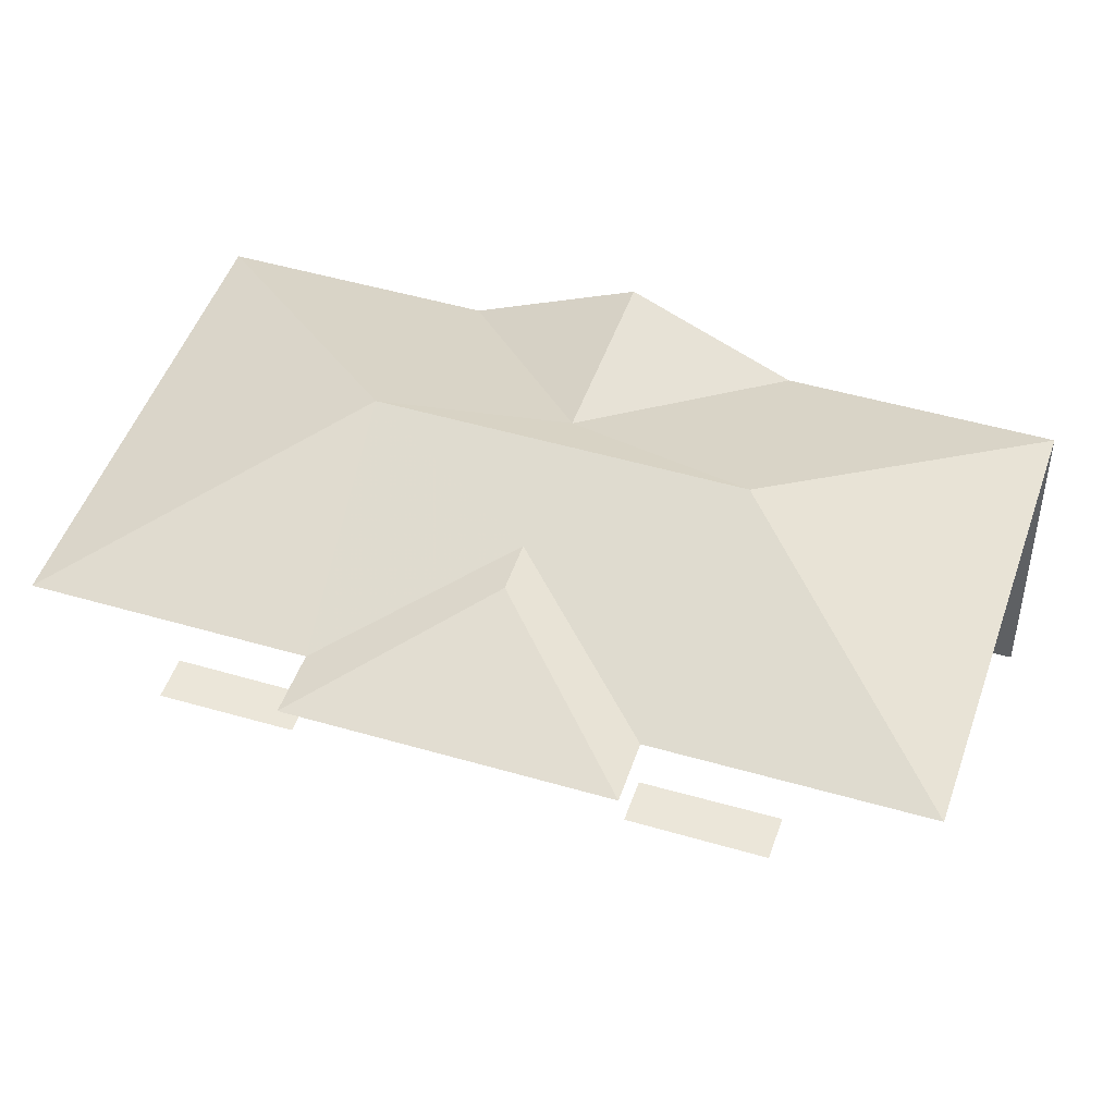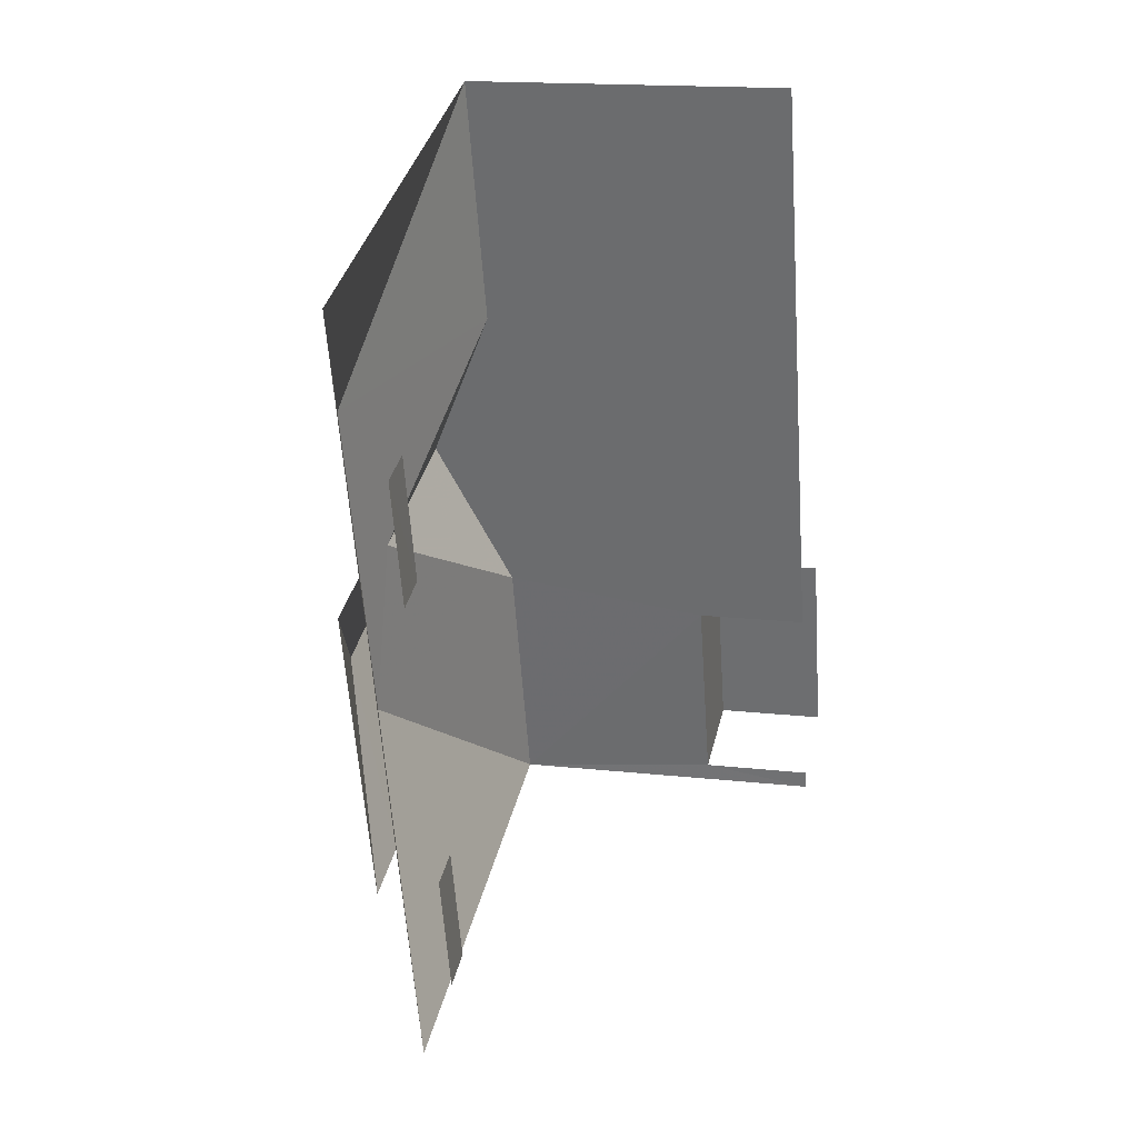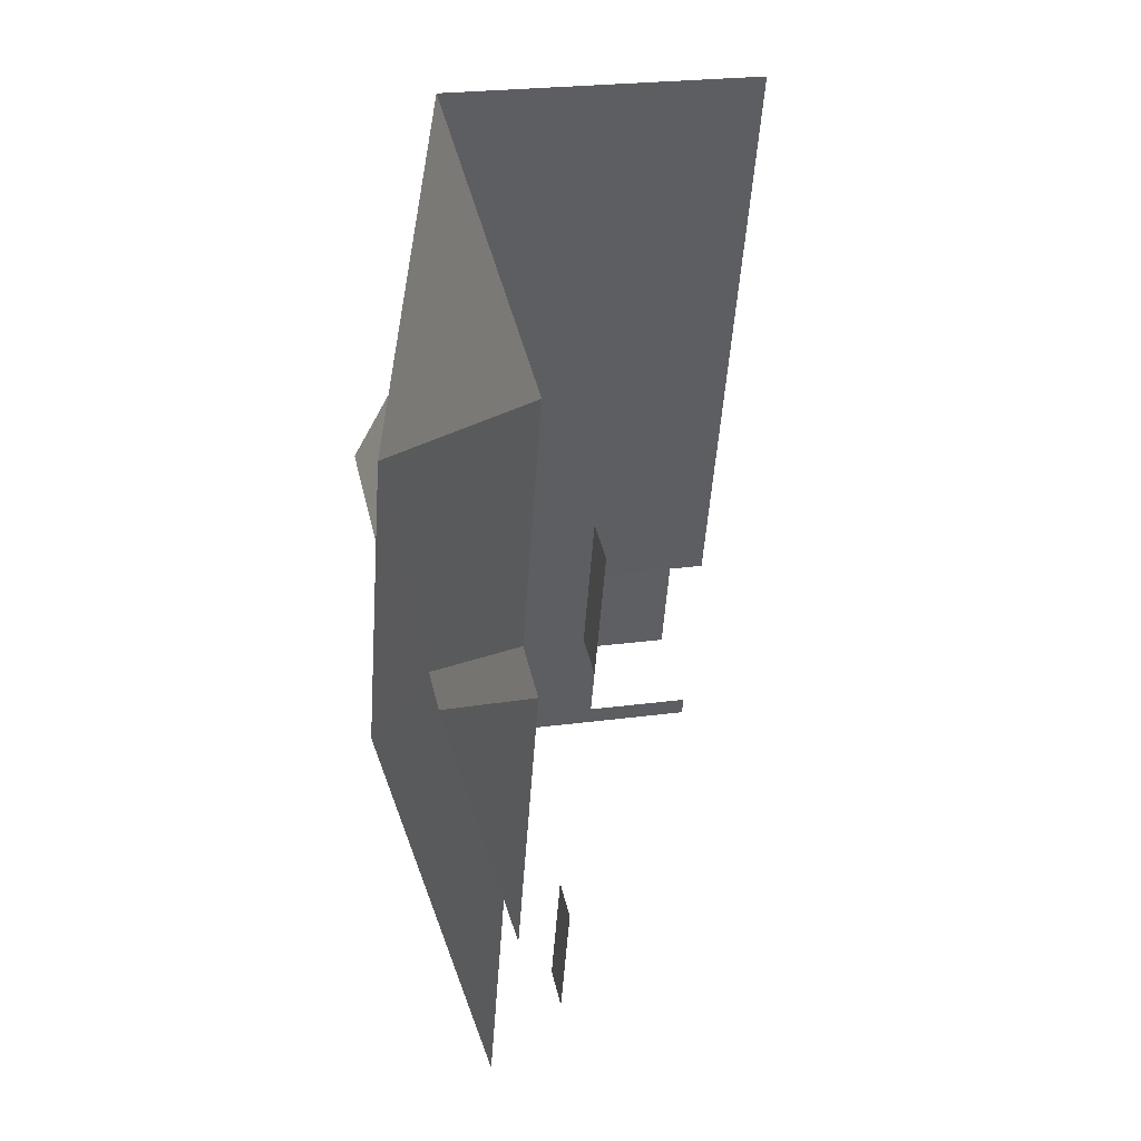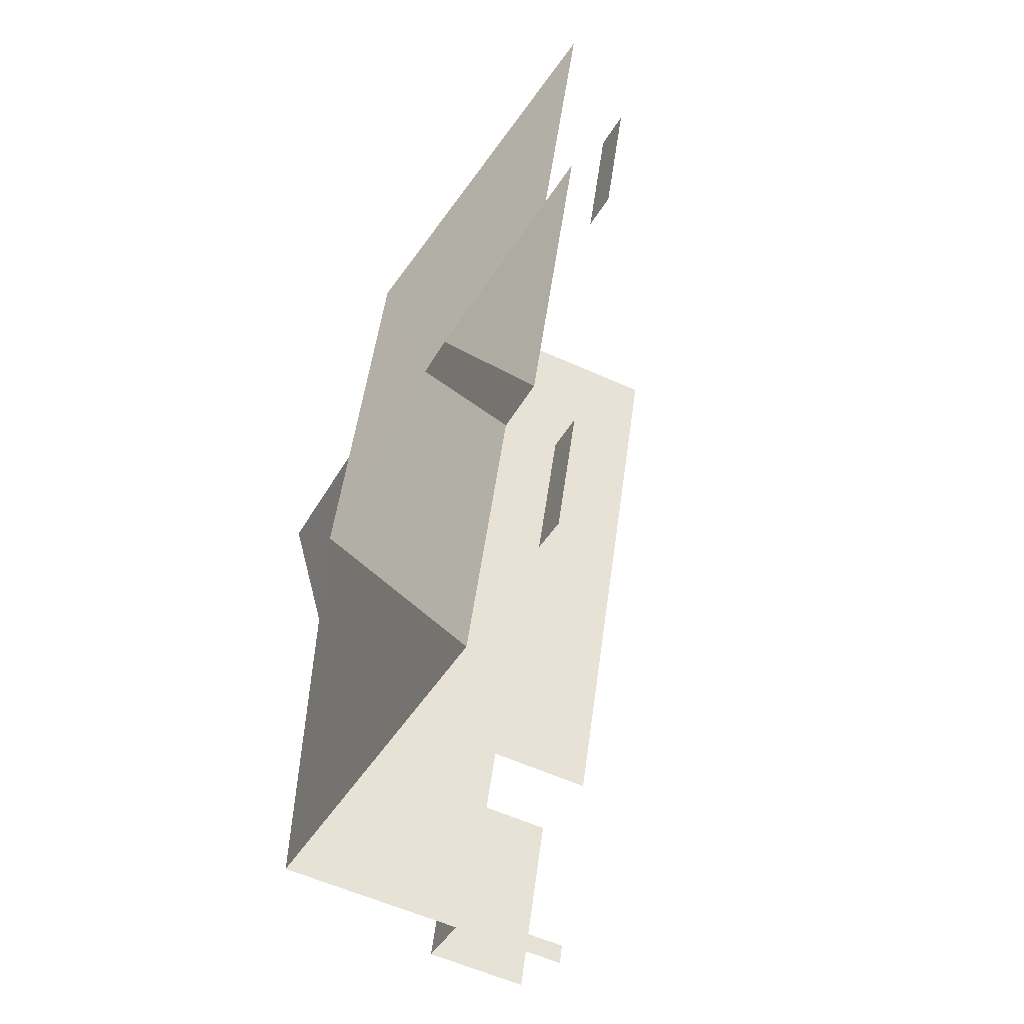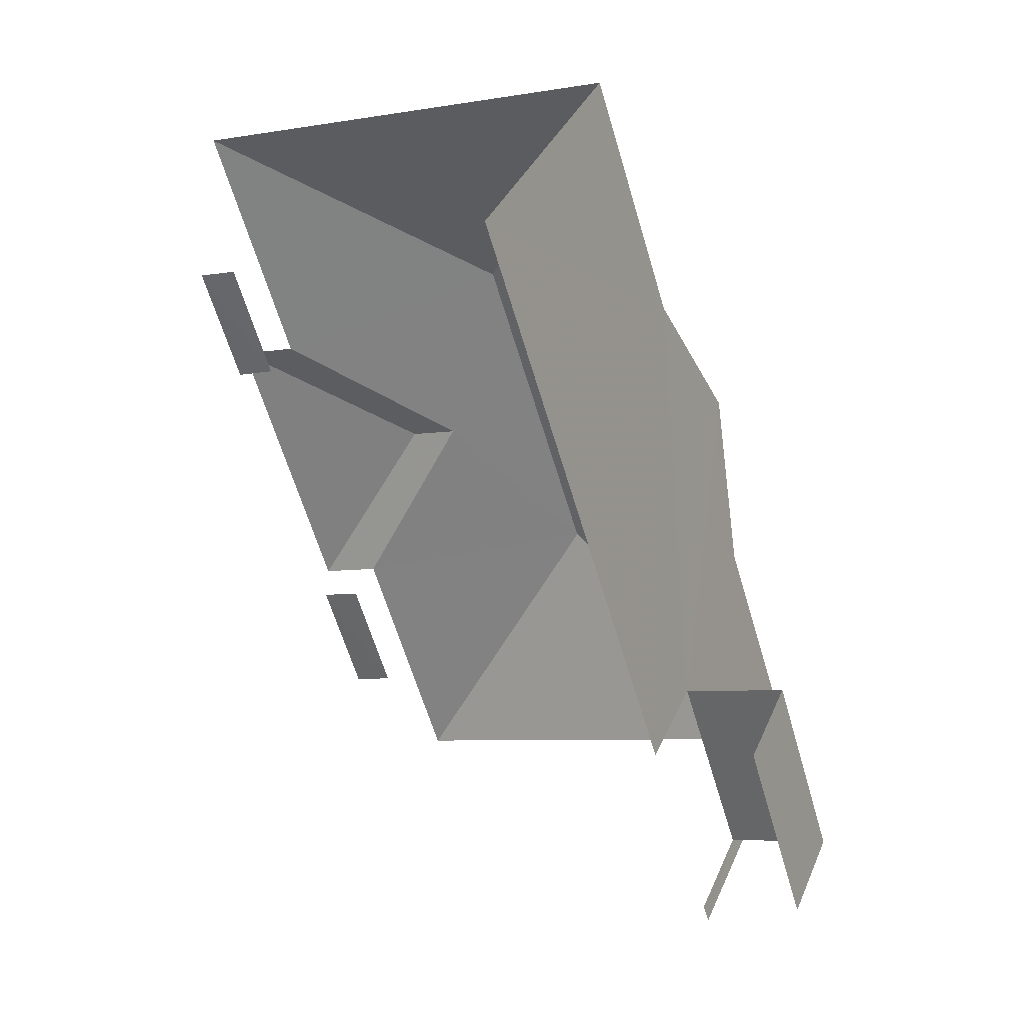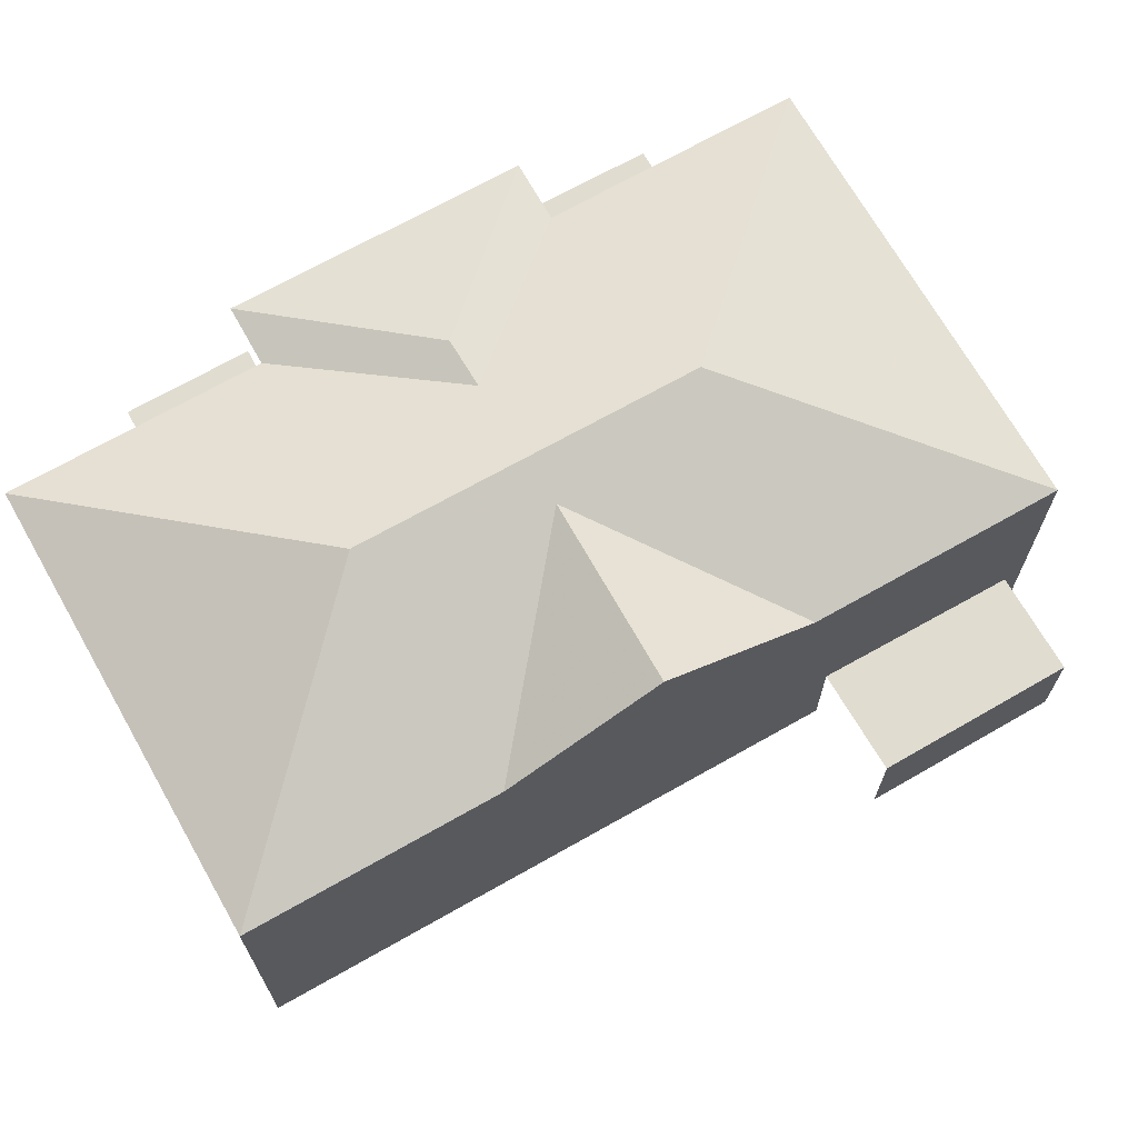
<metadata>
{"format":"obj","ext":"obj","renderer":"f3d","projection":"perspective","resolution":1024,"background":"white","views":[{"elev":47.7,"azim":90.8,"up":"+Z"},{"elev":16.3,"azim":102.9,"up":"+Y"},{"elev":23.5,"azim":77.0,"up":"+Y"},{"elev":-55.1,"azim":64.3,"up":"+Y"},{"elev":35.2,"azim":-159.1,"up":"+Y"},{"elev":69.6,"azim":-137.1,"up":"+Z"}]}
</metadata>
<code>
v -2.256e+05 -1.28e+05 12.33
v -2.256e+05 -1.28e+05 12.33
v -2.256e+05 -1.28e+05 12.33
v -2.256e+05 -1.28e+05 12.33
v -2.256e+05 -1.28e+05 12.33
v -2.256e+05 -1.28e+05 12.33
v -2.256e+05 -1.28e+05 12.33
v -2.256e+05 -1.28e+05 12.33
v -2.256e+05 -1.28e+05 12.33
v -2.256e+05 -1.28e+05 12.33
v -2.256e+05 -1.28e+05 12.33
v -2.256e+05 -1.28e+05 12.33
v -2.256e+05 -1.28e+05 12.33
v -2.256e+05 -1.28e+05 12.33
v -2.256e+05 -1.28e+05 12.33
v -2.256e+05 -1.28e+05 12.33
v -2.256e+05 -1.28e+05 18.71
v -2.256e+05 -1.28e+05 18.71
v -2.256e+05 -1.28e+05 18.71
v -2.256e+05 -1.28e+05 18.71
v -2.256e+05 -1.28e+05 21.69
v -2.256e+05 -1.28e+05 19.98
v -2.256e+05 -1.28e+05 21.69
v -2.256e+05 -1.28e+05 21.23
v -2.256e+05 -1.28e+05 19.98
v -2.256e+05 -1.28e+05 22.09
v -2.256e+05 -1.28e+05 19.98
v -2.256e+05 -1.28e+05 22.09
v -2.256e+05 -1.28e+05 19.98
v -2.256e+05 -1.28e+05 19.98
v -2.256e+05 -1.28e+05 19.98
v -2.256e+05 -1.28e+05 21.23
v -2.256e+05 -1.28e+05 19.98
v -2.256e+05 -1.28e+05 19.98
v -2.256e+05 -1.28e+05 19.98
v -2.256e+05 -1.28e+05 19.98
v -2.256e+05 -1.28e+05 14.99
v -2.256e+05 -1.28e+05 14.99
v -2.256e+05 -1.28e+05 14.99
v -2.256e+05 -1.28e+05 14.99
v -2.256e+05 -1.28e+05 18.71
v -2.256e+05 -1.28e+05 18.71
v -2.256e+05 -1.28e+05 18.71
v -2.256e+05 -1.28e+05 18.71
f 1 2 3
f 1 4 5
f 6 5 4
f 7 8 9
f 7 9 3
f 10 11 4
f 9 12 13
f 14 15 10
f 16 14 10
f 16 9 13
f 3 16 1
f 16 4 1
f 3 9 16
f 16 10 4
f 29 8 7
f 29 33 8
f 1 5 17
f 5 31 17
f 17 27 20
f 17 31 27
f 4 11 42
f 44 4 42
f 16 13 38
f 40 16 38
f 43 42 11
f 10 43 11
f 18 2 19
f 18 3 2
f 9 39 12
f 9 37 39
f 10 15 43
f 15 30 43
f 43 25 41
f 43 30 25
f 1 19 2
f 1 17 19
f 7 18 29
f 29 18 27
f 7 3 18
f 27 18 20
f 6 44 36
f 36 44 25
f 6 4 44
f 25 44 41
f 36 5 6
f 36 31 5
f 30 15 14
f 35 30 14
f 17 18 19
f 17 20 18
f 21 22 23
f 24 25 26
f 27 24 28
f 29 27 28
f 25 30 26
f 24 26 28
f 27 31 32
f 24 27 32
f 28 33 29
f 21 34 28
f 26 22 21
f 35 22 26
f 34 33 28
f 26 21 28
f 32 25 24
f 32 36 25
f 37 38 39
f 37 40 38
f 36 32 31
f 26 30 35
f 41 42 43
f 41 44 42
f 34 21 23
f 39 13 12
f 39 38 13
f 14 16 22
f 35 14 22
f 22 16 40
f 37 9 8
f 23 22 40
f 40 37 33
f 37 8 33
f 34 23 40
f 34 40 33

</code>
